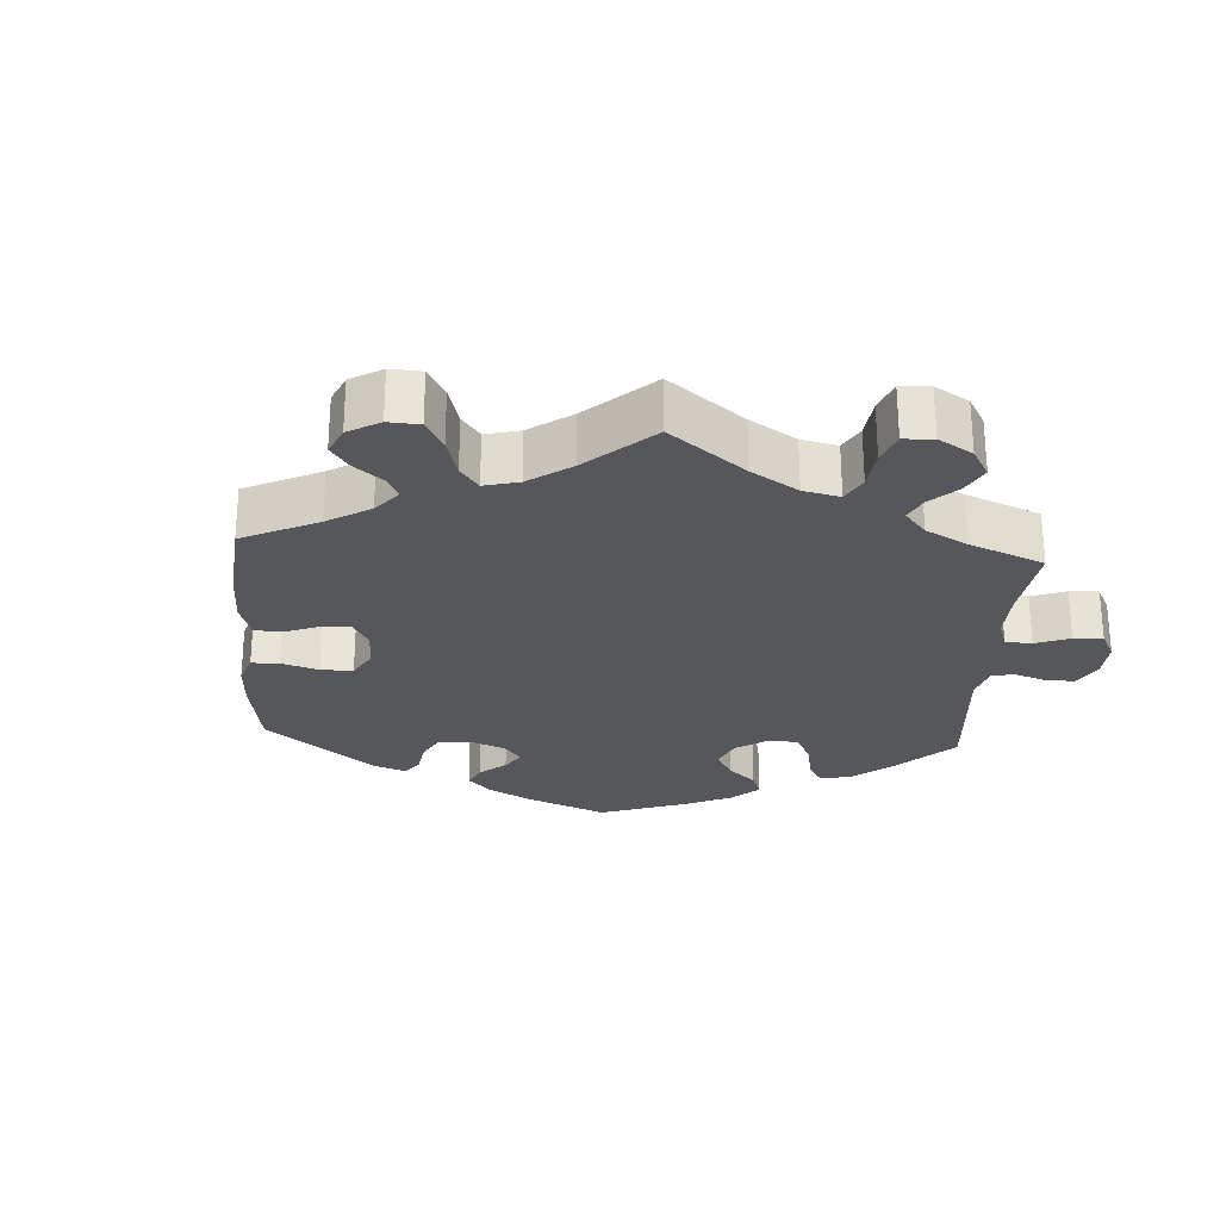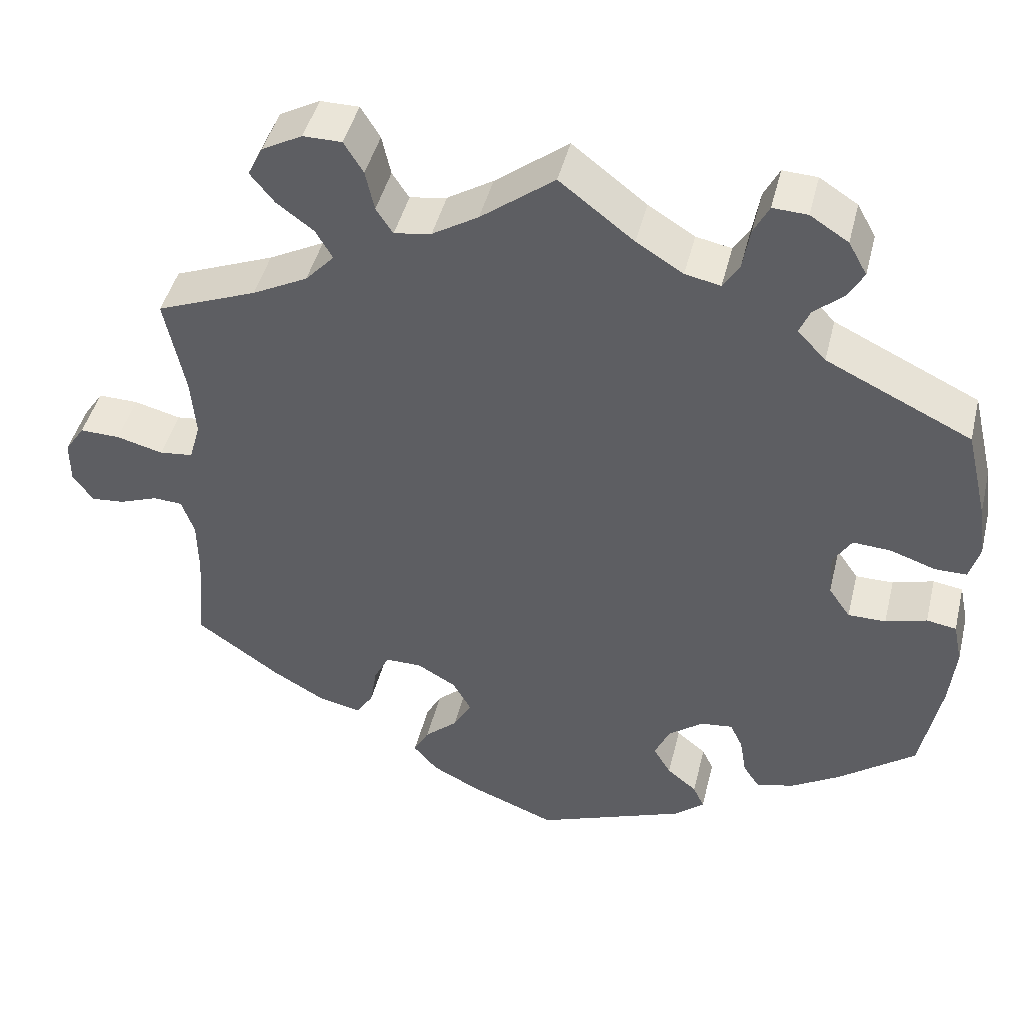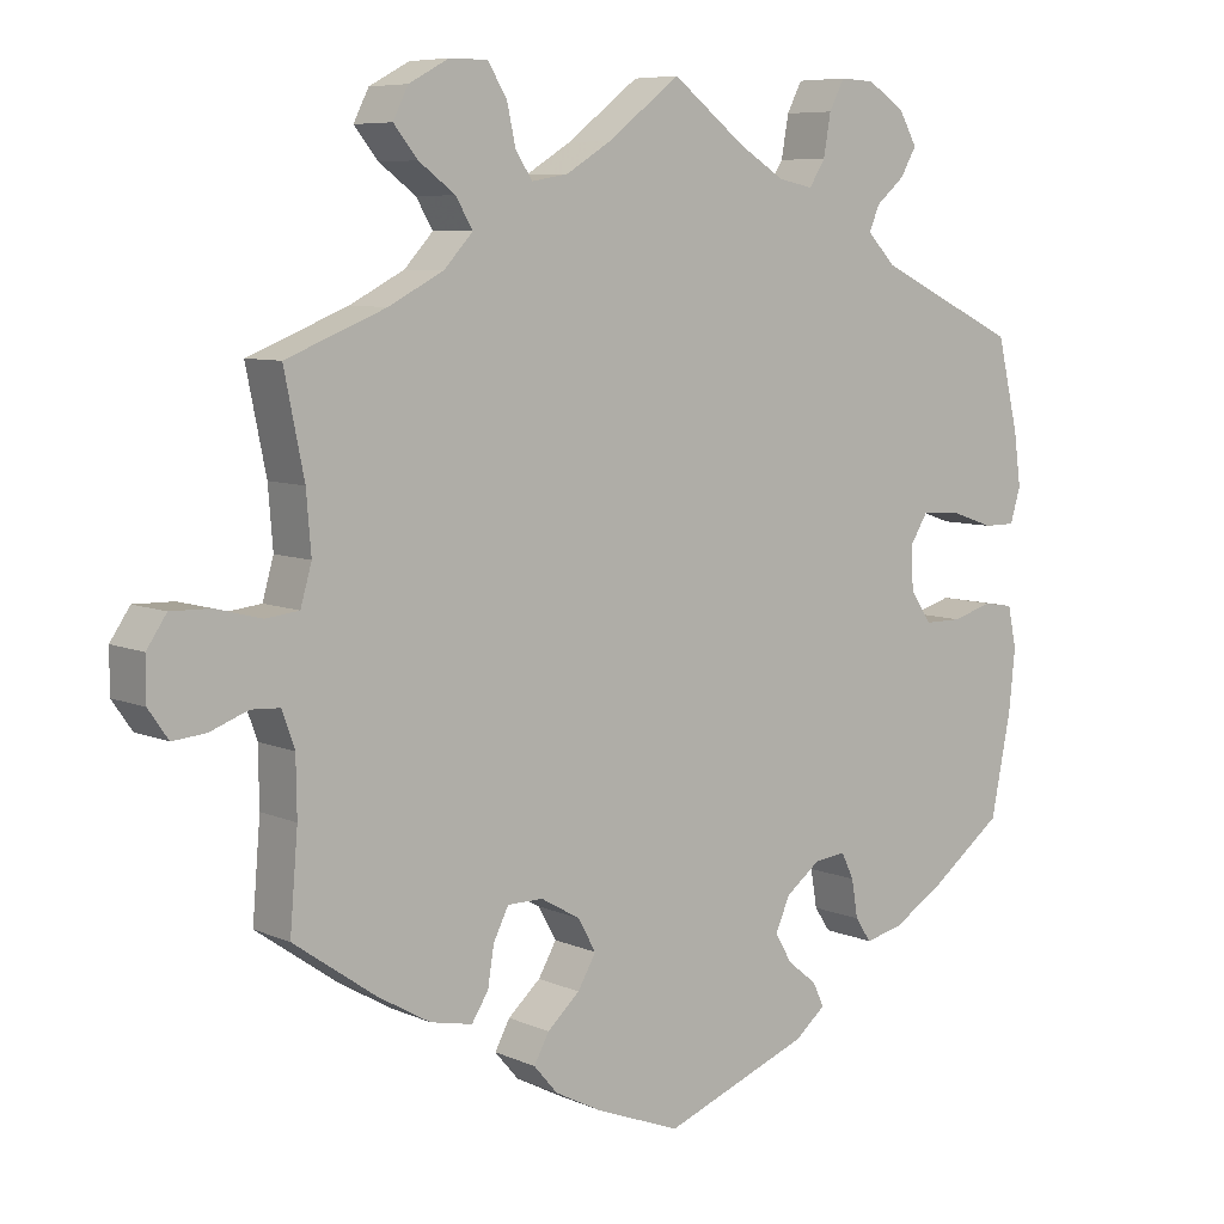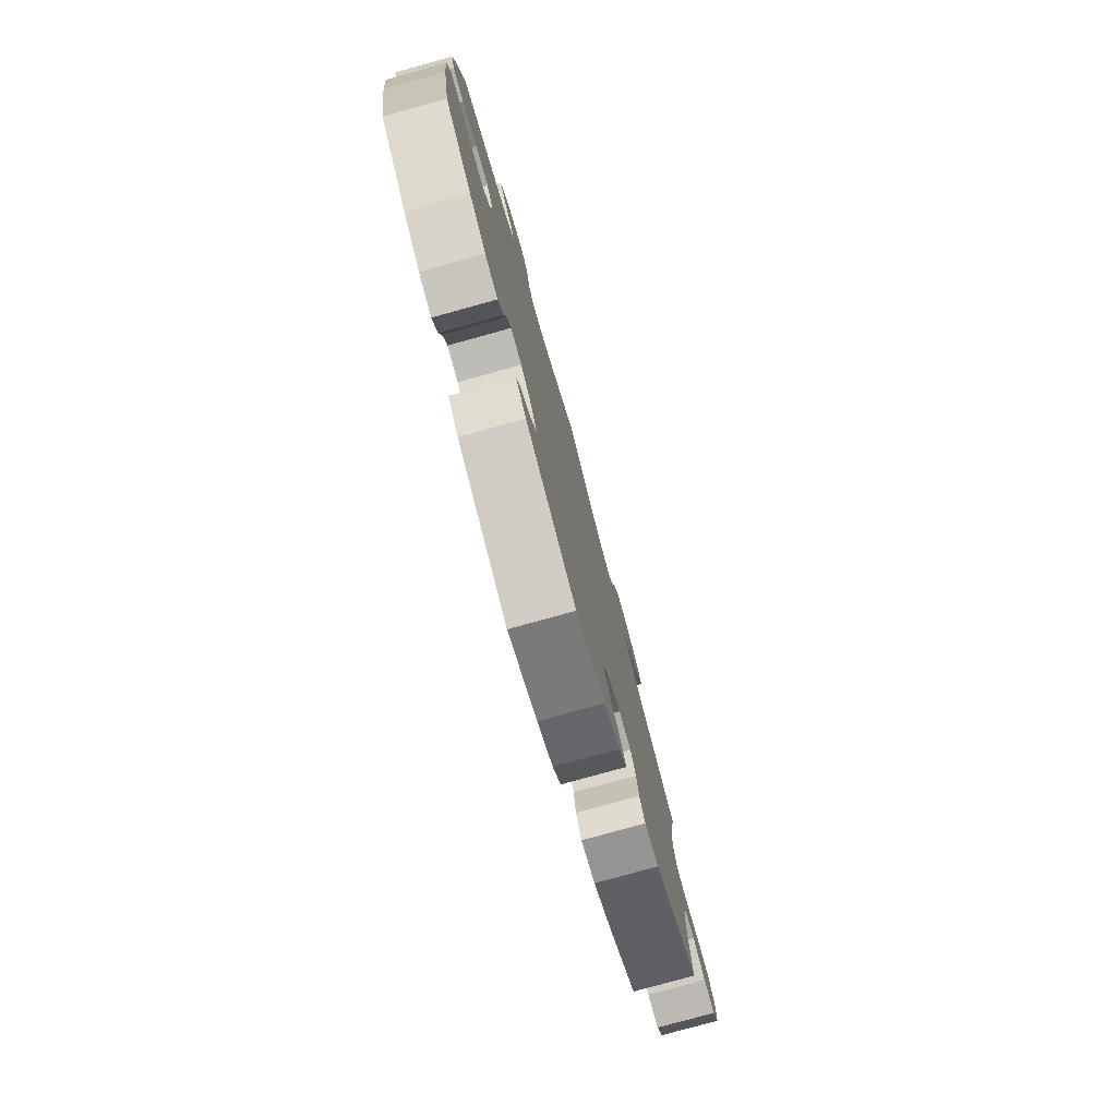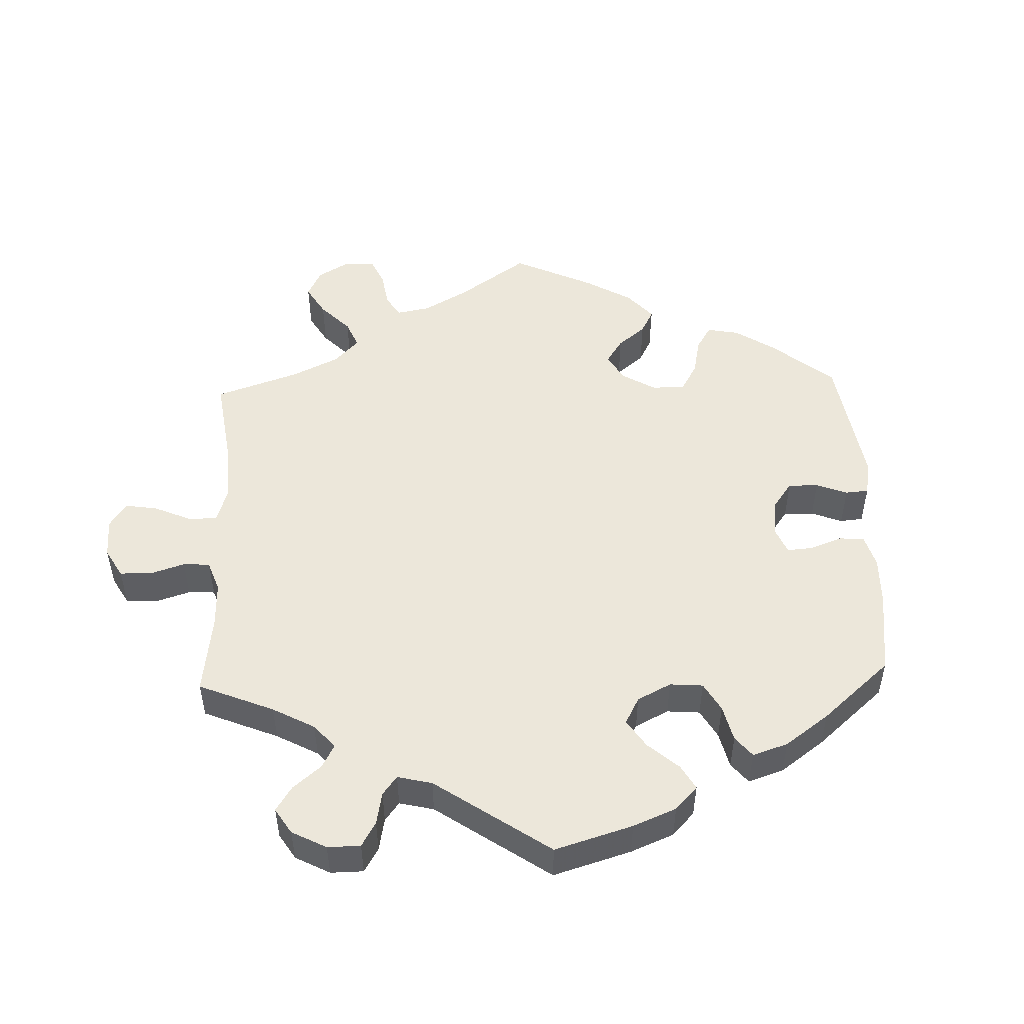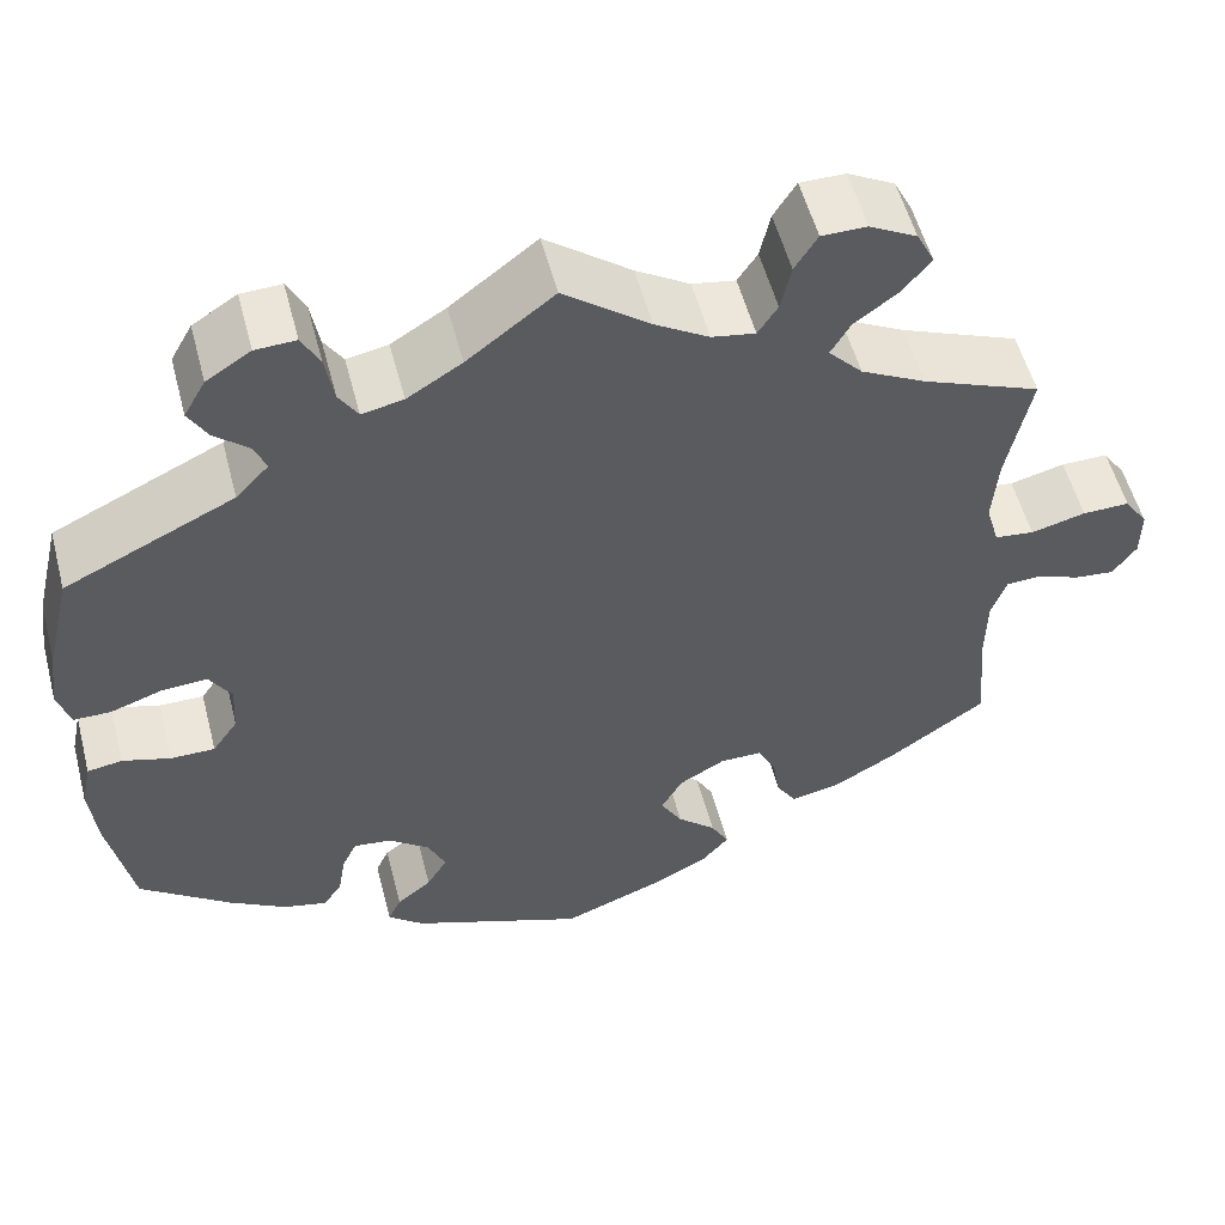
<metadata>
{"format":"obj","ext":"obj","renderer":"f3d","projection":"perspective","resolution":1024,"background":"white","views":[{"elev":-26.5,"azim":-63.7,"up":"+Y"},{"elev":44.9,"azim":13.7,"up":"+Z"},{"elev":7.3,"azim":-38.8,"up":"+Z"},{"elev":-78.3,"azim":105.5,"up":"+Z"},{"elev":50.5,"azim":57.8,"up":"+Y"},{"elev":54.5,"azim":165.4,"up":"+Z"}]}
</metadata>
<code>
v -0.375 0.07 0.339
v -0.306 0.07 0.375
v -0.27 0.07 0.414
v -0.291 0.07 0.45
v -0.337 0.07 0.484
v -0.367 0.07 0.521
v -0.348 0.07 0.559
v -0.298 0.07 0.586
v -0.25 0.07 0.586
v -0.226 0.07 0.547
v -0.215 0.07 0.497
v -0.194 0.07 0.465
v -0.148 0.07 0.473
v -0.091 0.07 0.508
v 0 0.07 0.578
v 0.092 0.07 0.507
v 0.15 0.07 0.471
v 0.194 0.07 0.462
v 0.214 0.07 0.494
v 0.223 0.07 0.546
v 0.242 0.07 0.583
v 0.285 0.07 0.581
v 0.332 0.07 0.551
v 0.355 0.07 0.51
v 0.335 0.07 0.475
v 0.299 0.07 0.444
v 0.286 0.07 0.413
v 0.321 0.07 0.376
v 0.501 0.07 0.29
v 0.528 0.07 0.177
v 0.537 0.07 0.111
v 0.524 0.07 0.067
v 0.484 0.07 0.067
v 0.429 0.07 0.086
v 0.381 0.07 0.089
v 0.358 0.07 0.052
v 0.361 0.07 -0.002
v 0.388 0.07 -0.041
v 0.435 0.07 -0.041
v 0.486 0.07 -0.026
v 0.523 0.07 -0.032
v 0.534 0.07 -0.084
v 0.526 0.07 -0.161
v 0.501 0.07 -0.288
v 0.405 0.07 -0.361
v 0.344 0.07 -0.398
v 0.297 0.07 -0.409
v 0.277 0.07 -0.379
v 0.269 0.07 -0.331
v 0.253 0.07 -0.298
v 0.213 0.07 -0.303
v 0.17 0.07 -0.336
v 0.151 0.07 -0.378
v 0.173 0.07 -0.415
v 0.21 0.07 -0.445
v 0.224 0.07 -0.475
v 0.186 0.07 -0.507
v 0.001 0.07 -0.578
v -0.107 0.07 -0.536
v -0.165 0.07 -0.506
v -0.195 0.07 -0.471
v -0.176 0.07 -0.436
v -0.135 0.07 -0.399
v -0.112 0.07 -0.359
v -0.135 0.07 -0.318
v -0.184 0.07 -0.29
v -0.229 0.07 -0.29
v -0.248 0.07 -0.328
v -0.256 0.07 -0.378
v -0.277 0.07 -0.411
v -0.33 0.07 -0.4
v -0.396 0.07 -0.362
v -0.5 0.07 -0.289
v -0.49 0.07 -0.169
v -0.491 0.07 -0.097
v -0.507 0.07 -0.052
v -0.543 0.07 -0.05
v -0.591 0.07 -0.068
v -0.633 0.07 -0.072
v -0.658 0.07 -0.036
v -0.658 0.07 0.017
v -0.633 0.07 0.054
v -0.583 0.07 0.053
v -0.525 0.07 0.038
v -0.483 0.07 0.043
v -0.469 0.07 0.092
v -0.475 0.07 0.166
v -0.5 0.07 0.289
v -0.375 0 0.339
v -0.306 0 0.375
v -0.27 0 0.414
v -0.291 0 0.45
v -0.337 0 0.484
v -0.367 0 0.521
v -0.348 0 0.559
v -0.298 0 0.586
v -0.25 0 0.586
v -0.226 0 0.547
v -0.215 0 0.497
v -0.194 0 0.465
v -0.148 0 0.473
v -0.091 0 0.508
v 0 0 0.578
v 0.092 0 0.507
v 0.15 0 0.471
v 0.194 0 0.462
v 0.214 0 0.494
v 0.223 0 0.546
v 0.242 0 0.583
v 0.285 0 0.581
v 0.332 0 0.551
v 0.355 0 0.51
v 0.335 0 0.475
v 0.299 0 0.444
v 0.286 0 0.413
v 0.321 0 0.376
v 0.501 0 0.29
v 0.528 0 0.177
v 0.537 0 0.111
v 0.524 0 0.067
v 0.484 0 0.067
v 0.429 0 0.086
v 0.381 0 0.089
v 0.358 0 0.052
v 0.361 0 -0.002
v 0.388 0 -0.041
v 0.435 0 -0.041
v 0.486 0 -0.026
v 0.523 0 -0.032
v 0.534 0 -0.084
v 0.526 0 -0.161
v 0.501 0 -0.288
v 0.405 0 -0.361
v 0.344 0 -0.398
v 0.297 0 -0.409
v 0.277 0 -0.379
v 0.269 0 -0.331
v 0.253 0 -0.298
v 0.213 0 -0.303
v 0.17 0 -0.336
v 0.151 0 -0.378
v 0.173 0 -0.415
v 0.21 0 -0.445
v 0.224 0 -0.475
v 0.186 0 -0.507
v 0.001 0 -0.578
v -0.107 0 -0.536
v -0.165 0 -0.506
v -0.195 0 -0.471
v -0.176 0 -0.436
v -0.135 0 -0.399
v -0.112 0 -0.359
v -0.135 0 -0.318
v -0.184 0 -0.29
v -0.229 0 -0.29
v -0.248 0 -0.328
v -0.256 0 -0.378
v -0.277 0 -0.411
v -0.33 0 -0.4
v -0.396 0 -0.362
v -0.5 0 -0.289
v -0.49 0 -0.169
v -0.491 0 -0.097
v -0.507 0 -0.052
v -0.543 0 -0.05
v -0.591 0 -0.068
v -0.633 0 -0.072
v -0.658 0 -0.036
v -0.658 0 0.017
v -0.633 0 0.054
v -0.583 0 0.053
v -0.525 0 0.038
v -0.483 0 0.043
v -0.469 0 0.092
v -0.475 0 0.166
v -0.5 0 0.289
f 87 88 1
f 86 87 1 2
f 85 86 2 3
f 81 82 83 84
f 81 84 85
f 80 81 85
f 77 78 79 80
f 76 77 80 85
f 75 76 85 3
f 71 72 73 74
f 71 74 75 3
f 68 69 70 71
f 67 68 71 3
f 60 61 62 63
f 60 63 64
f 59 60 64
f 58 59 64
f 57 58 64
f 54 55 56 57
f 53 54 57 64
f 52 53 64 65
f 46 47 48 49
f 46 49 50
f 45 46 50
f 44 45 50
f 43 44 50
f 42 43 50 51
f 39 40 41 42
f 38 39 42 51
f 31 32 33 34
f 31 34 35
f 28 29 30 31
f 27 28 31 35
f 23 24 25 26
f 23 26 27
f 22 23 27
f 19 20 21 22
f 18 19 22 27
f 17 18 27 35
f 14 15 16
f 13 14 16 17
f 12 13 17 35
f 8 9 10 11
f 8 11 12
f 7 8 12
f 4 5 6 7
f 3 4 7 12
f 66 67 3 12
f 37 38 51 52
f 36 37 52 65
f 36 65 66
f 12 35 36 66
f 89 176 175
f 90 89 175 174
f 91 90 174 173
f 172 171 170 169
f 173 172 169
f 173 169 168
f 168 167 166 165
f 173 168 165 164
f 91 173 164 163
f 162 161 160 159
f 91 163 162 159
f 159 158 157 156
f 91 159 156 155
f 151 150 149 148
f 152 151 148
f 152 148 147
f 152 147 146
f 152 146 145
f 145 144 143 142
f 152 145 142 141
f 153 152 141 140
f 137 136 135 134
f 138 137 134
f 138 134 133
f 138 133 132
f 138 132 131
f 139 138 131 130
f 130 129 128 127
f 139 130 127 126
f 122 121 120 119
f 123 122 119
f 119 118 117 116
f 123 119 116 115
f 114 113 112 111
f 115 114 111
f 115 111 110
f 110 109 108 107
f 115 110 107 106
f 123 115 106 105
f 104 103 102
f 105 104 102 101
f 123 105 101 100
f 99 98 97 96
f 100 99 96
f 100 96 95
f 95 94 93 92
f 100 95 92 91
f 100 91 155 154
f 140 139 126 125
f 153 140 125 124
f 154 153 124
f 154 124 123 100
f 1 89 90 2
f 2 90 91 3
f 3 91 92 4
f 4 92 93 5
f 5 93 94 6
f 6 94 95 7
f 7 95 96 8
f 8 96 97 9
f 9 97 98 10
f 10 98 99 11
f 11 99 100 12
f 12 100 101 13
f 13 101 102 14
f 14 102 103 15
f 15 103 104 16
f 16 104 105 17
f 17 105 106 18
f 18 106 107 19
f 19 107 108 20
f 20 108 109 21
f 21 109 110 22
f 22 110 111 23
f 23 111 112 24
f 24 112 113 25
f 25 113 114 26
f 26 114 115 27
f 27 115 116 28
f 28 116 117 29
f 29 117 118 30
f 30 118 119 31
f 31 119 120 32
f 32 120 121 33
f 33 121 122 34
f 34 122 123 35
f 35 123 124 36
f 36 124 125 37
f 37 125 126 38
f 38 126 127 39
f 39 127 128 40
f 40 128 129 41
f 41 129 130 42
f 42 130 131 43
f 43 131 132 44
f 44 132 133 45
f 45 133 134 46
f 46 134 135 47
f 47 135 136 48
f 48 136 137 49
f 49 137 138 50
f 50 138 139 51
f 51 139 140 52
f 52 140 141 53
f 53 141 142 54
f 54 142 143 55
f 55 143 144 56
f 56 144 145 57
f 57 145 146 58
f 58 146 147 59
f 59 147 148 60
f 60 148 149 61
f 61 149 150 62
f 62 150 151 63
f 63 151 152 64
f 64 152 153 65
f 65 153 154 66
f 66 154 155 67
f 67 155 156 68
f 68 156 157 69
f 69 157 158 70
f 70 158 159 71
f 71 159 160 72
f 72 160 161 73
f 73 161 162 74
f 74 162 163 75
f 75 163 164 76
f 76 164 165 77
f 77 165 166 78
f 78 166 167 79
f 79 167 168 80
f 80 168 169 81
f 81 169 170 82
f 82 170 171 83
f 83 171 172 84
f 84 172 173 85
f 85 173 174 86
f 86 174 175 87
f 87 175 176 88
f 88 176 89 1

</code>
